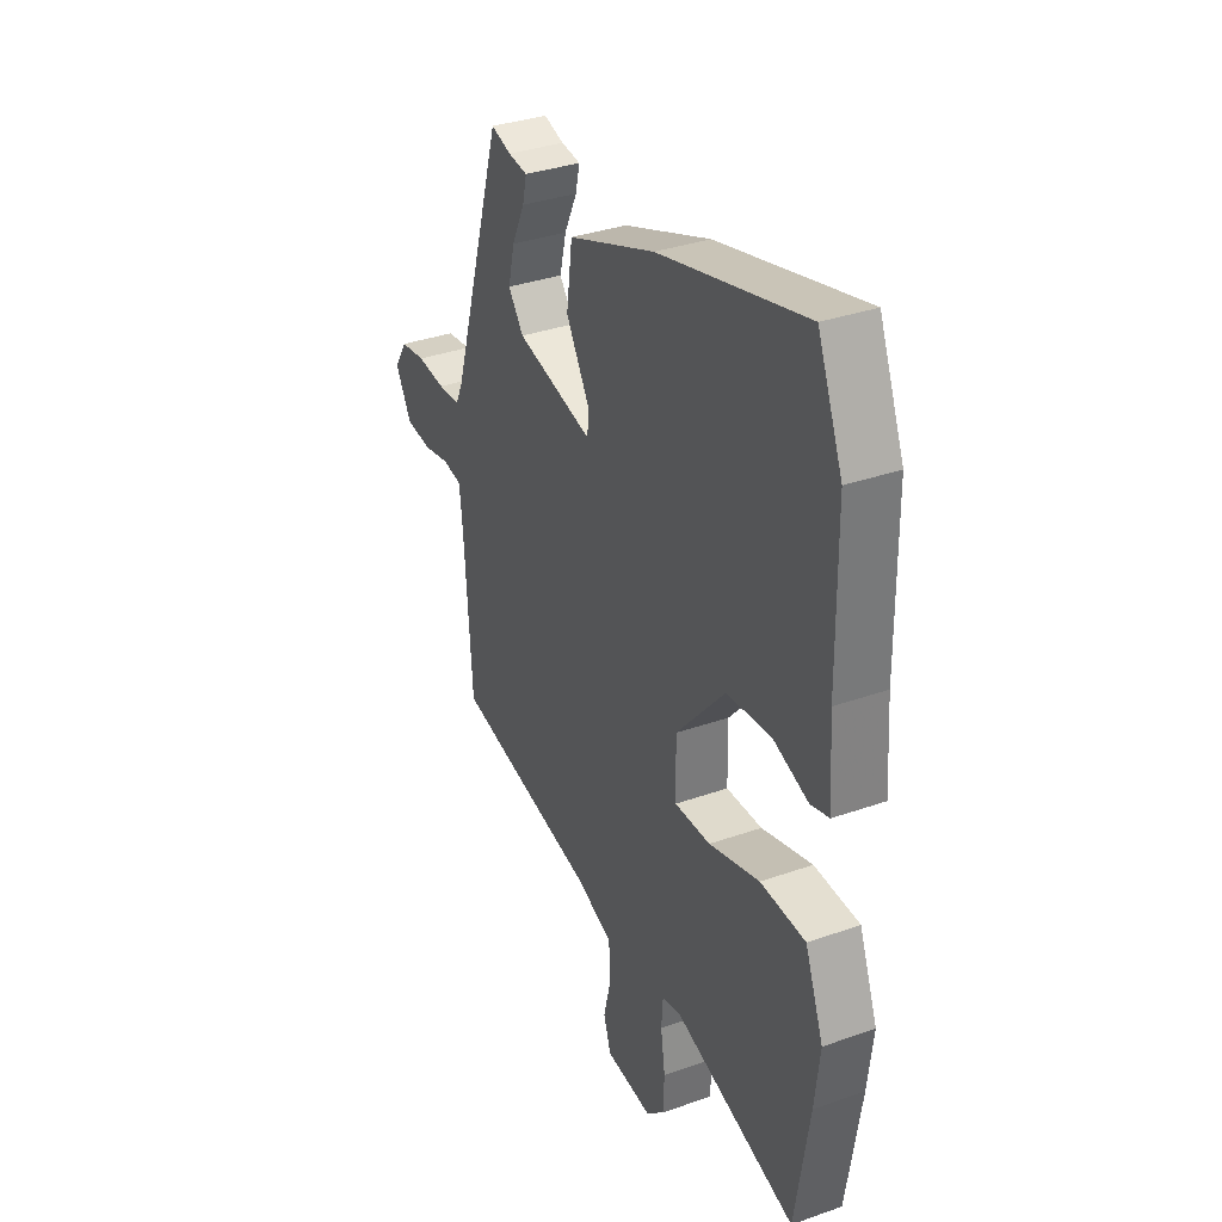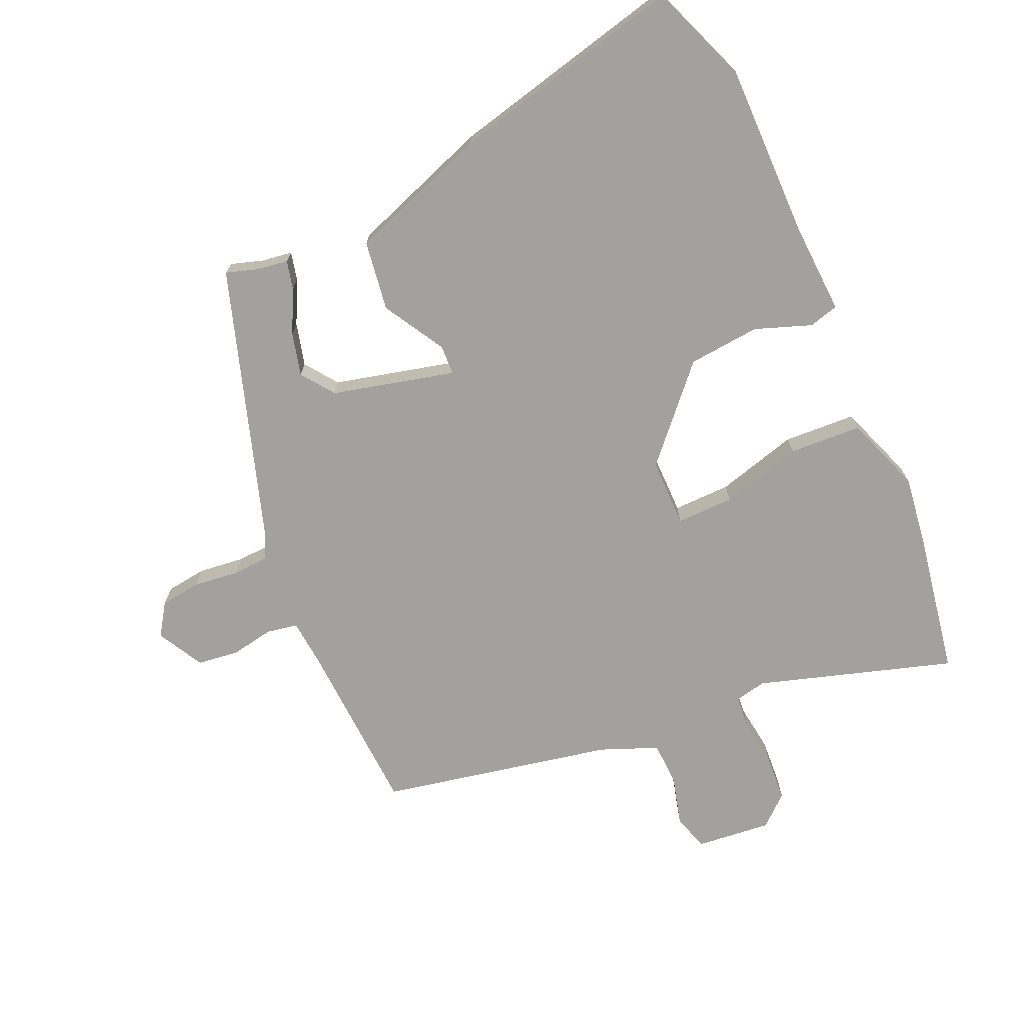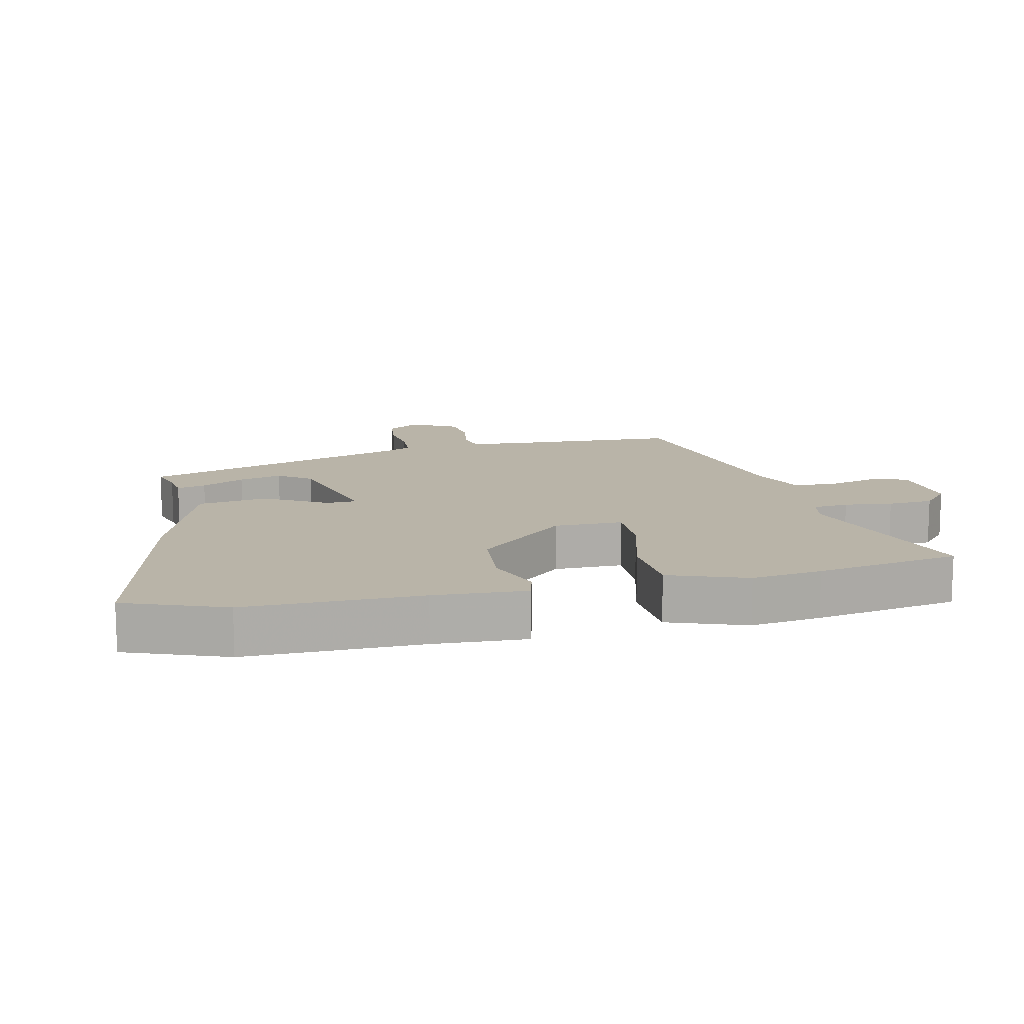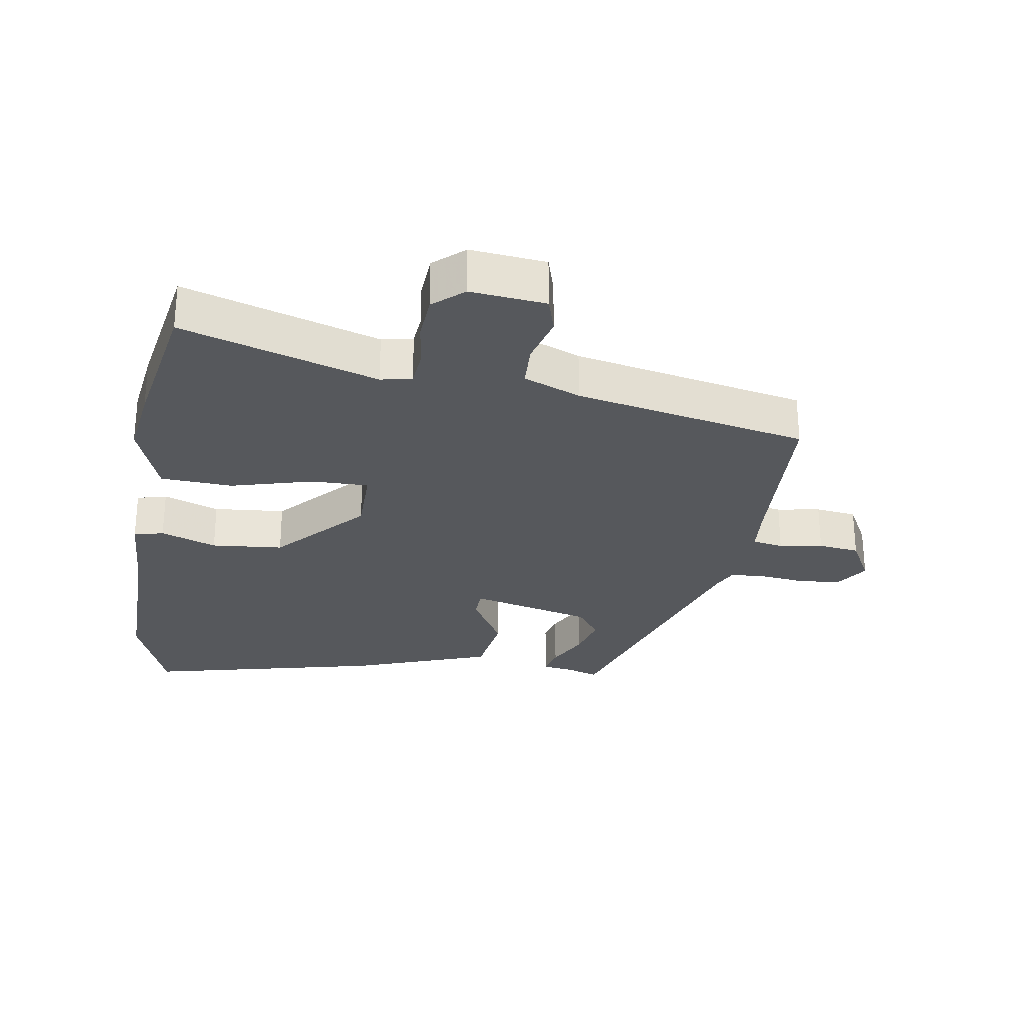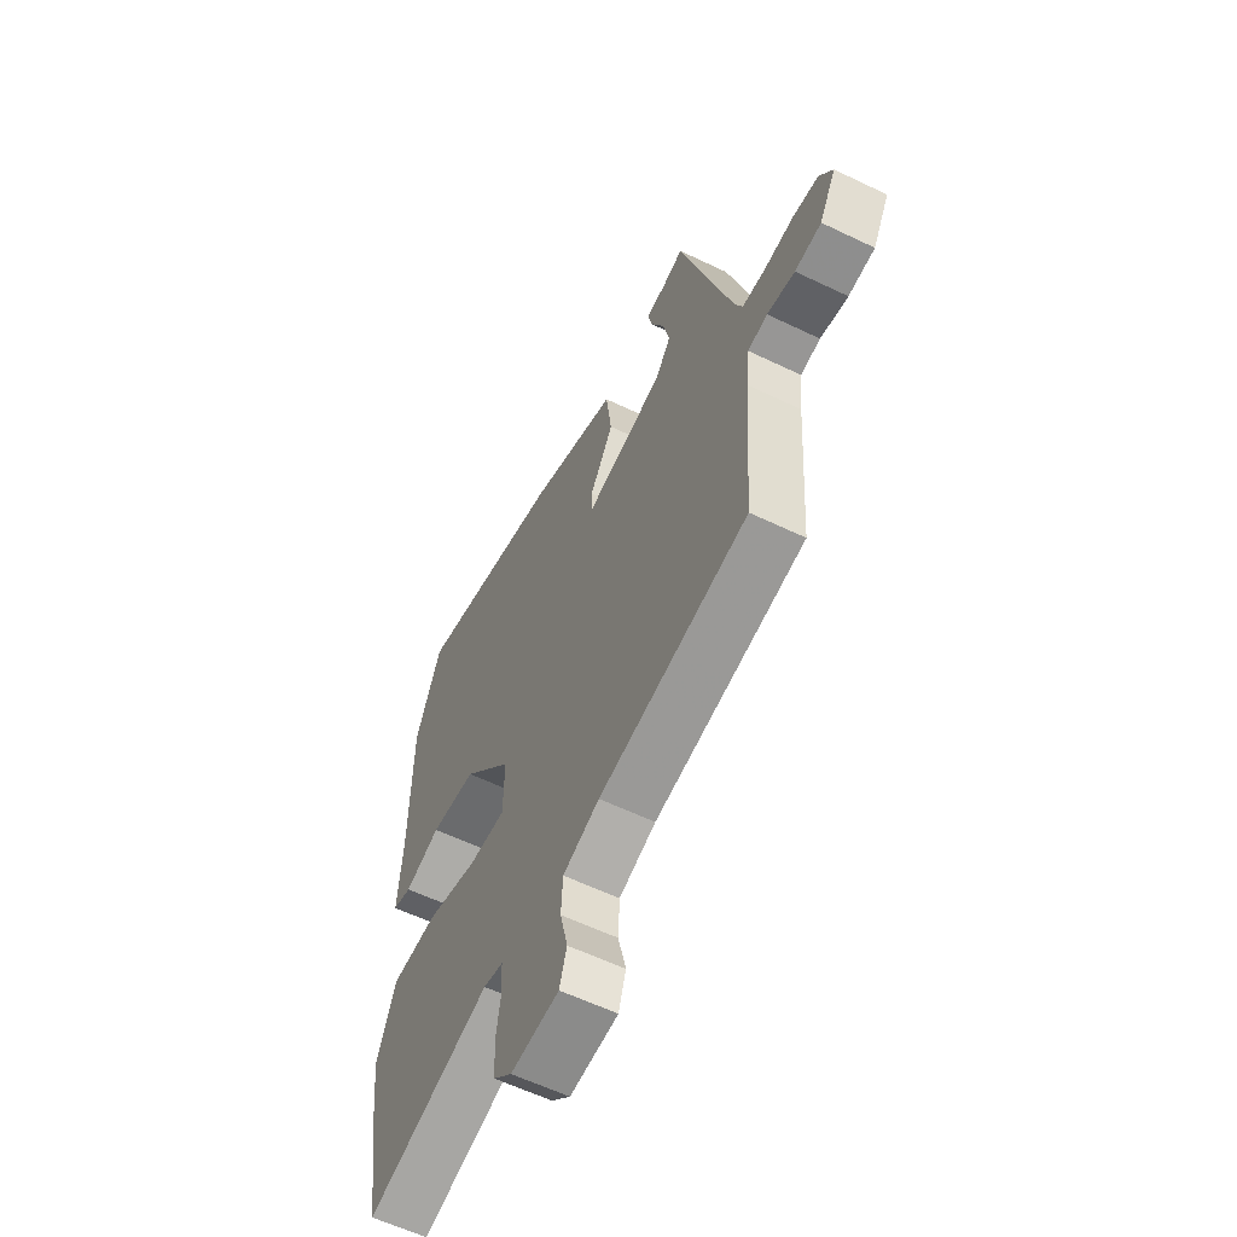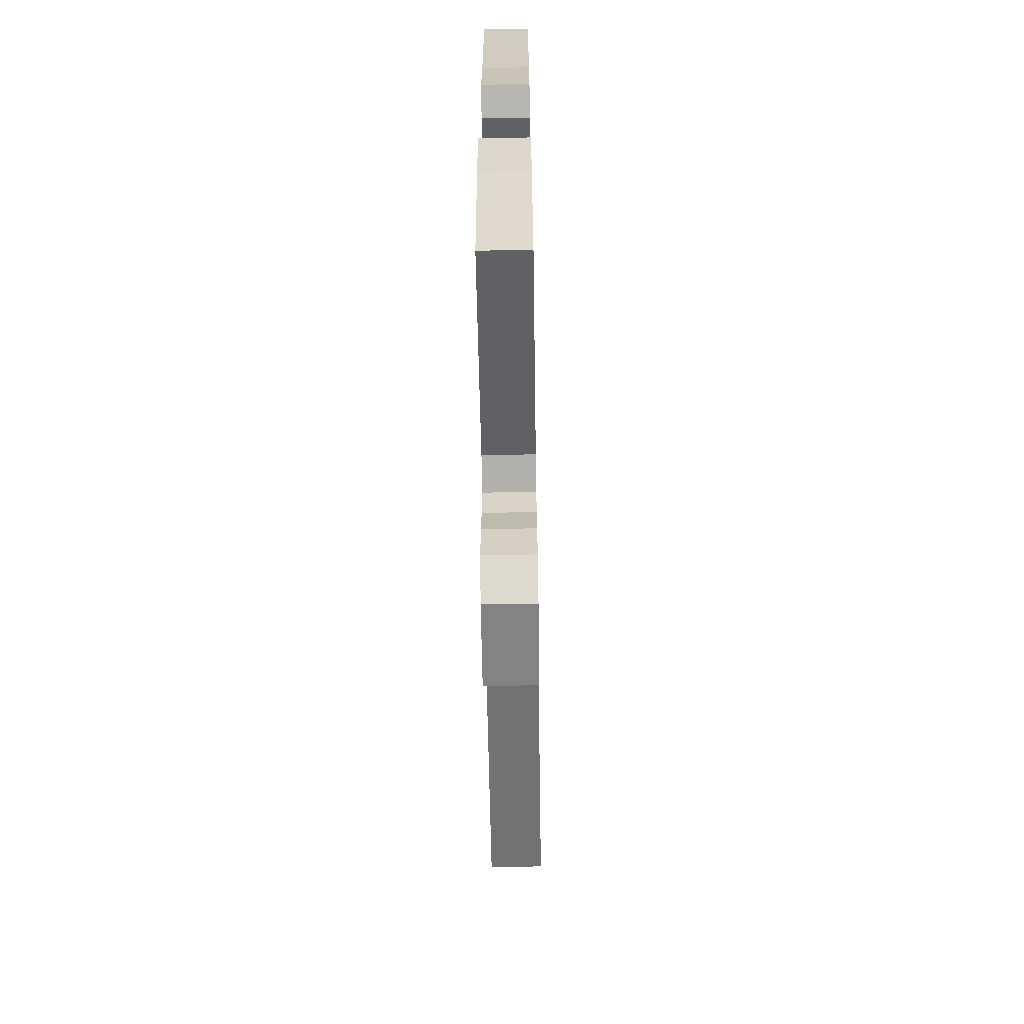
<metadata>
{"format":"obj","ext":"obj","renderer":"f3d","projection":"perspective","resolution":1024,"background":"white","views":[{"elev":34.5,"azim":64.6,"up":"+Z"},{"elev":-72.0,"azim":23.0,"up":"+Y"},{"elev":13.1,"azim":76.1,"up":"+Y"},{"elev":-28.0,"azim":169.8,"up":"+Y"},{"elev":-59.1,"azim":-116.4,"up":"+Z"},{"elev":-65.9,"azim":90.9,"up":"+Z"}]}
</metadata>
<code>
v -0.48 0.07 -0.445
v -0.499 0.07 -0.173
v -0.507 0.07 -0.098
v -0.555 0.07 -0.09
v -0.622 0.07 -0.103
v -0.686 0.07 -0.096
v -0.726 0.07 -0.025
v -0.694 0.07 0.025
v -0.631 0.07 0.034
v -0.56 0.07 0.027
v -0.504 0.07 0.031
v -0.486 0.07 0.071
v -0.357 0.07 0.496
v -0.307 0.07 0.481
v -0.259 0.07 0.475
v -0.269 0.07 0.43
v -0.301 0.07 0.363
v -0.317 0.07 0.296
v -0.279 0.07 0.246
v -0.088 0.07 0.202
v -0.087 0.07 0.248
v -0.144 0.07 0.343
v -0.13 0.07 0.451
v 0.086 0.07 0.533
v 0.449 0.07 0.626
v 0.511 0.07 0.473
v 0.514 0.07 0.203
v 0.524 0.07 0.061
v 0.478 0.07 0.048
v 0.391 0.07 0.078
v 0.28 0.07 0.066
v 0.158 0.07 -0.073
v 0.16 0.07 -0.179
v 0.249 0.07 -0.176
v 0.375 0.07 -0.139
v 0.487 0.07 -0.143
v 0.533 0.07 -0.262
v 0.52 0.07 -0.371
v 0.485 0.07 -0.594
v 0.181 0.07 -0.505
v 0.133 0.07 -0.516
v 0.129 0.07 -0.571
v 0.14 0.07 -0.645
v 0.137 0.07 -0.715
v 0.091 0.07 -0.757
v -0.026 0.07 -0.747
v -0.044 0.07 -0.691
v -0.025 0.07 -0.614
v -0.029 0.07 -0.546
v -0.118 0.07 -0.512
v -0.48 0 -0.445
v -0.499 0 -0.173
v -0.507 0 -0.098
v -0.555 0 -0.09
v -0.622 0 -0.103
v -0.686 0 -0.096
v -0.726 0 -0.025
v -0.694 0 0.025
v -0.631 0 0.034
v -0.56 0 0.027
v -0.504 0 0.031
v -0.486 0 0.071
v -0.357 0 0.496
v -0.307 0 0.481
v -0.259 0 0.475
v -0.269 0 0.43
v -0.301 0 0.363
v -0.317 0 0.296
v -0.279 0 0.246
v -0.088 0 0.202
v -0.087 0 0.248
v -0.144 0 0.343
v -0.13 0 0.451
v 0.086 0 0.533
v 0.449 0 0.626
v 0.511 0 0.473
v 0.514 0 0.203
v 0.524 0 0.061
v 0.478 0 0.048
v 0.391 0 0.078
v 0.28 0 0.066
v 0.158 0 -0.073
v 0.16 0 -0.179
v 0.249 0 -0.176
v 0.375 0 -0.139
v 0.487 0 -0.143
v 0.533 0 -0.262
v 0.52 0 -0.371
v 0.485 0 -0.594
v 0.181 0 -0.505
v 0.133 0 -0.516
v 0.129 0 -0.571
v 0.14 0 -0.645
v 0.137 0 -0.715
v 0.091 0 -0.757
v -0.026 0 -0.747
v -0.044 0 -0.691
v -0.025 0 -0.614
v -0.029 0 -0.546
v -0.118 0 -0.512
f 45 46 47 48
f 45 48 49
f 42 43 44 45
f 41 42 45 49
f 40 41 49 50
f 38 39 40
f 34 35 36 37
f 33 34 37 38
f 27 28 29 30
f 27 30 31
f 26 27 31
f 25 26 31 32
f 21 22 23 24
f 20 21 24 25
f 14 15 16 17
f 12 13 14 17
f 11 12 17 18
f 7 8 9 10
f 7 10 11
f 4 5 6 7
f 3 4 7 11
f 2 3 11 18
f 33 38 40 50
f 32 33 50 1
f 20 25 32 1
f 19 20 1 2
f 2 18 19
f 98 97 96 95
f 99 98 95
f 95 94 93 92
f 99 95 92 91
f 100 99 91 90
f 90 89 88
f 87 86 85 84
f 88 87 84 83
f 80 79 78 77
f 81 80 77
f 81 77 76
f 82 81 76 75
f 74 73 72 71
f 75 74 71 70
f 67 66 65 64
f 67 64 63 62
f 68 67 62 61
f 60 59 58 57
f 61 60 57
f 57 56 55 54
f 61 57 54 53
f 68 61 53 52
f 100 90 88 83
f 51 100 83 82
f 51 82 75 70
f 52 51 70 69
f 69 68 52
f 1 51 52 2
f 2 52 53 3
f 3 53 54 4
f 4 54 55 5
f 5 55 56 6
f 6 56 57 7
f 7 57 58 8
f 8 58 59 9
f 9 59 60 10
f 10 60 61 11
f 11 61 62 12
f 12 62 63 13
f 13 63 64 14
f 14 64 65 15
f 15 65 66 16
f 16 66 67 17
f 17 67 68 18
f 18 68 69 19
f 19 69 70 20
f 20 70 71 21
f 21 71 72 22
f 22 72 73 23
f 23 73 74 24
f 24 74 75 25
f 25 75 76 26
f 26 76 77 27
f 27 77 78 28
f 28 78 79 29
f 29 79 80 30
f 30 80 81 31
f 31 81 82 32
f 32 82 83 33
f 33 83 84 34
f 34 84 85 35
f 35 85 86 36
f 36 86 87 37
f 37 87 88 38
f 38 88 89 39
f 39 89 90 40
f 40 90 91 41
f 41 91 92 42
f 42 92 93 43
f 43 93 94 44
f 44 94 95 45
f 45 95 96 46
f 46 96 97 47
f 47 97 98 48
f 48 98 99 49
f 49 99 100 50
f 50 100 51 1

</code>
